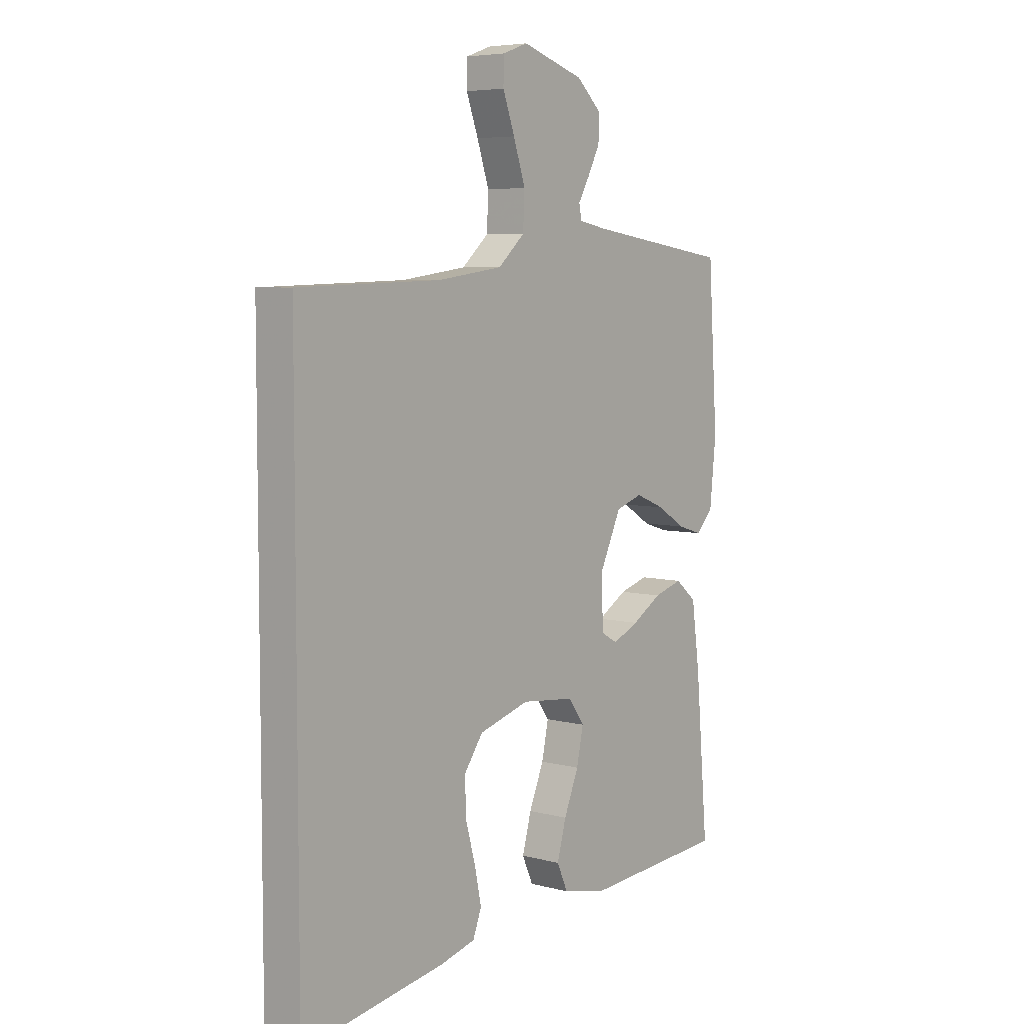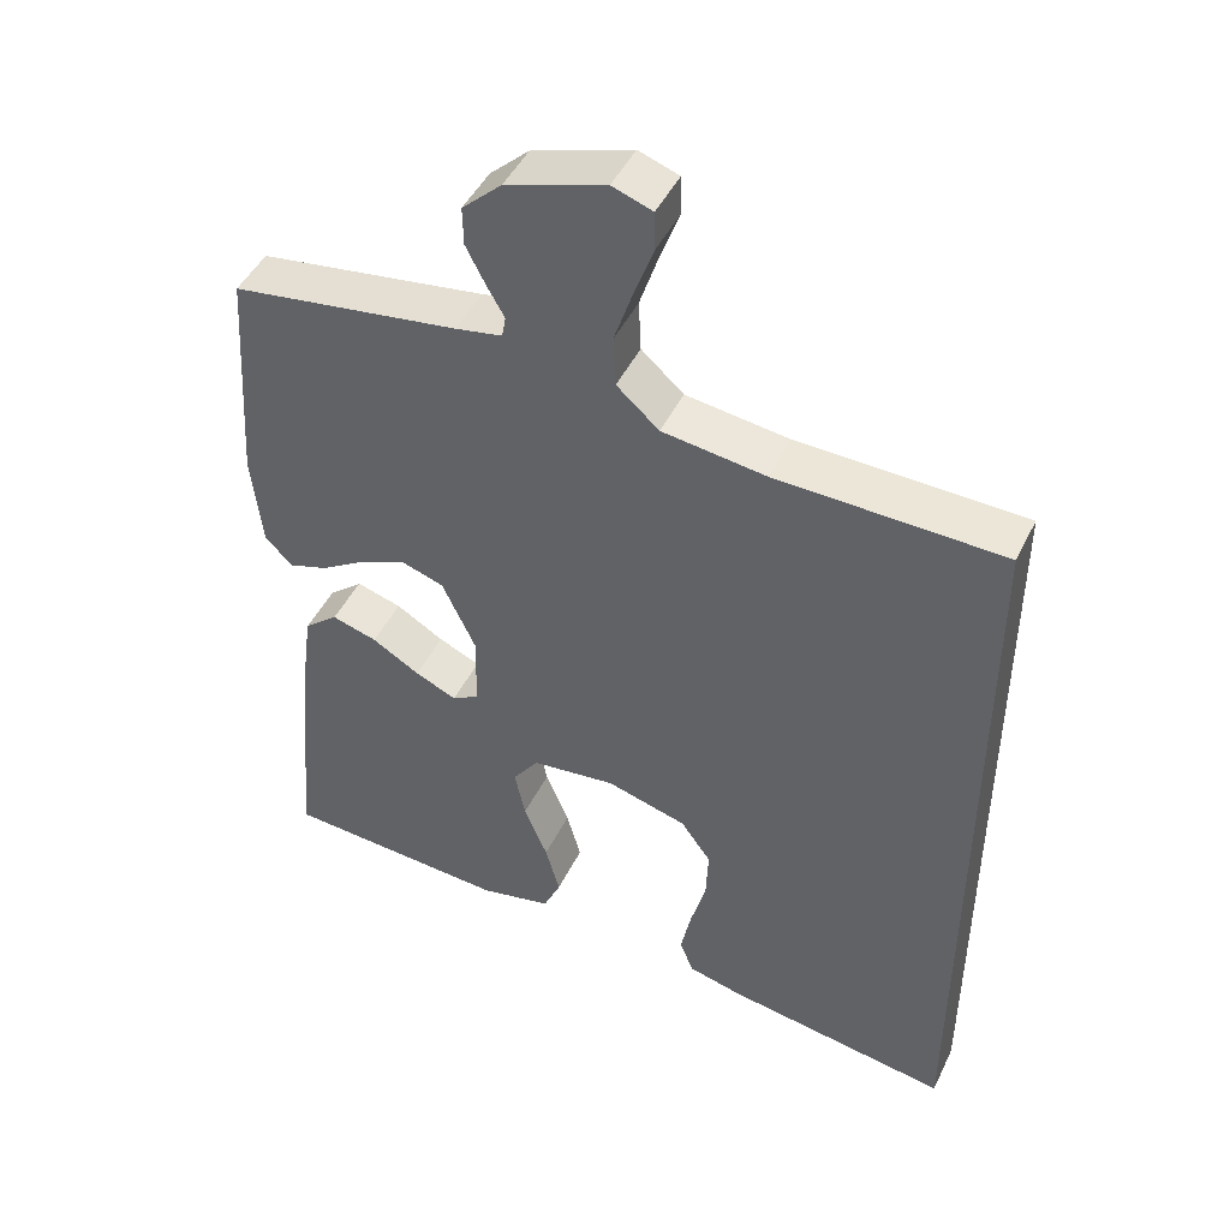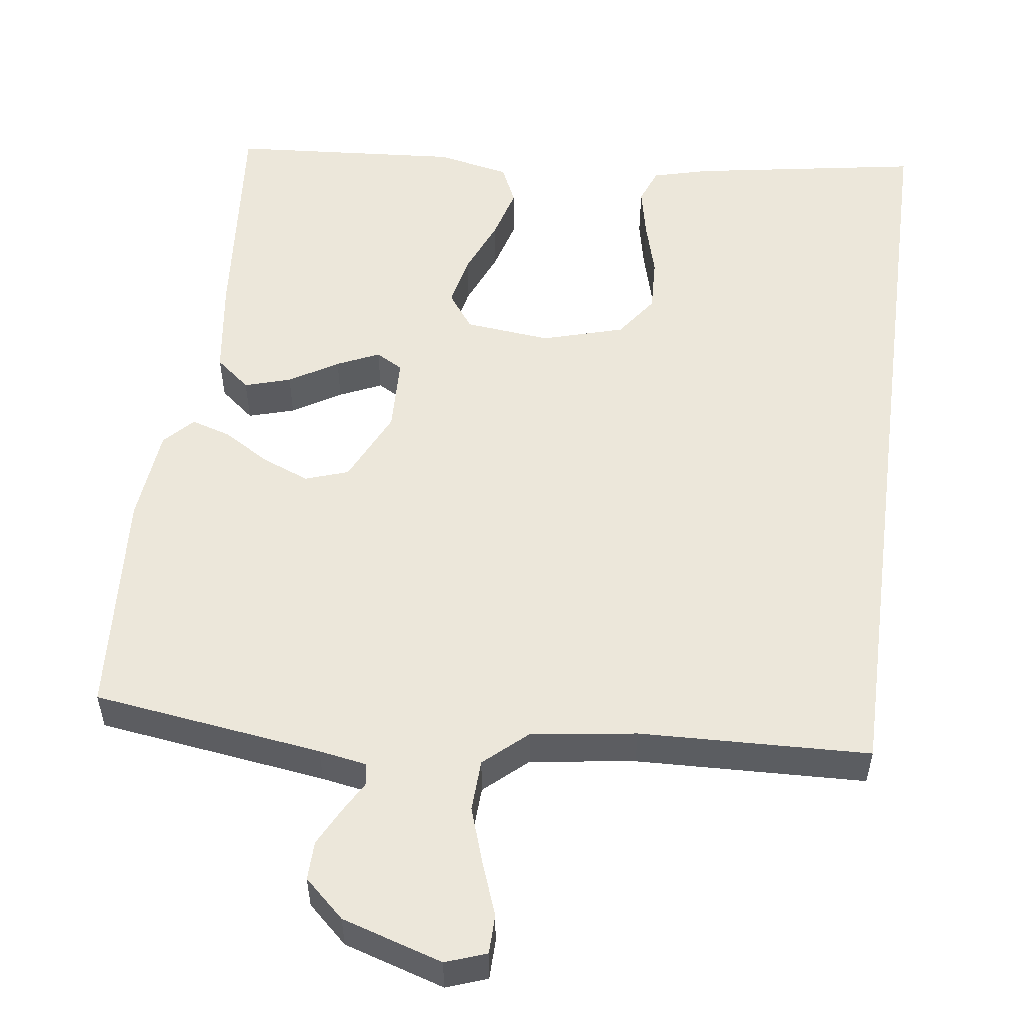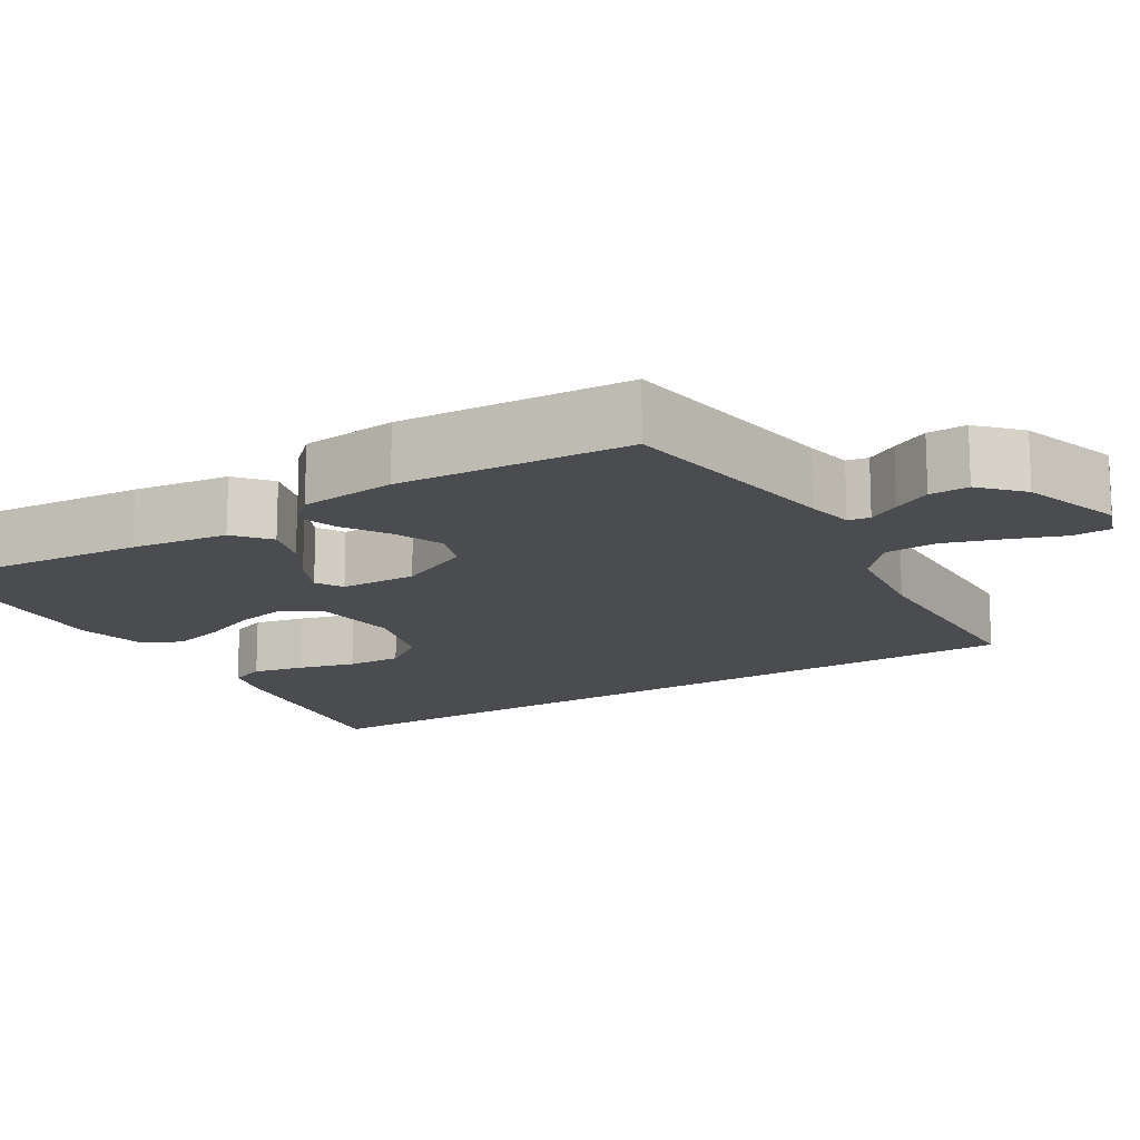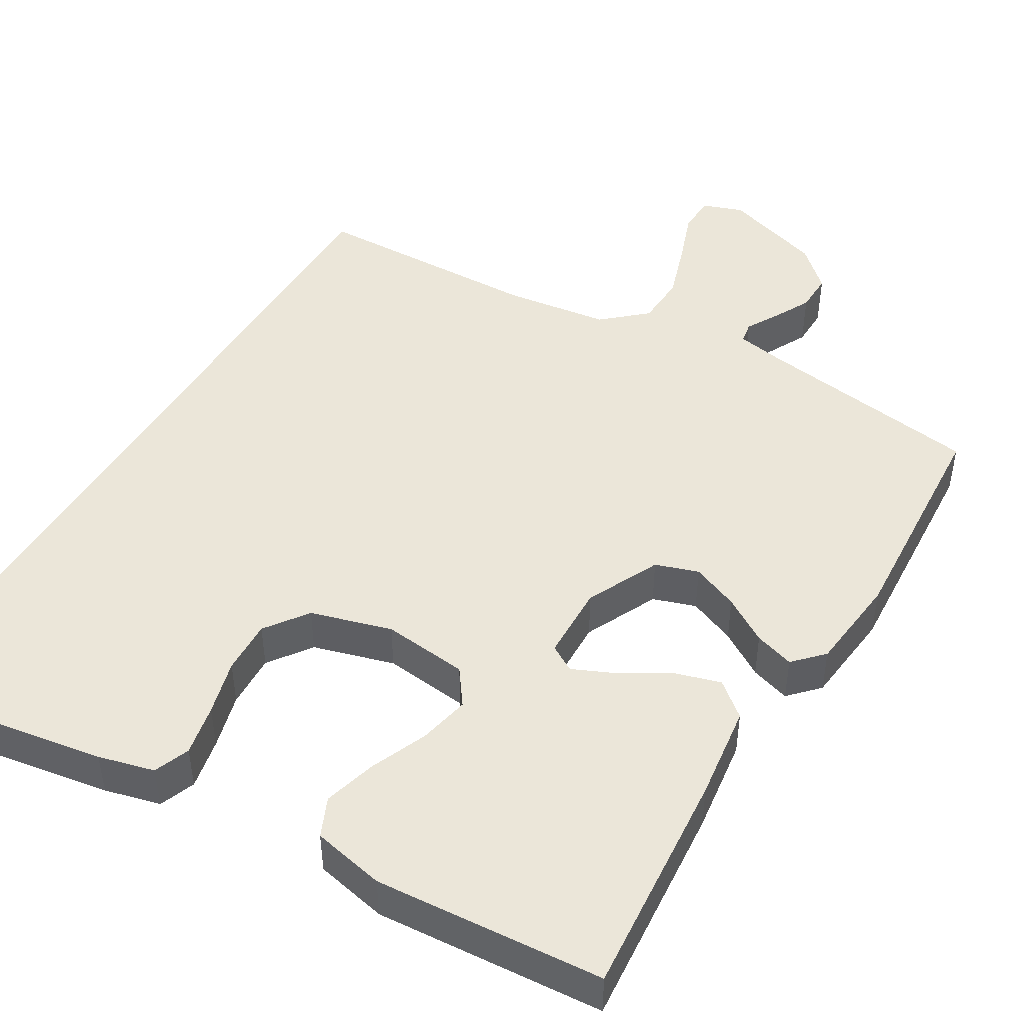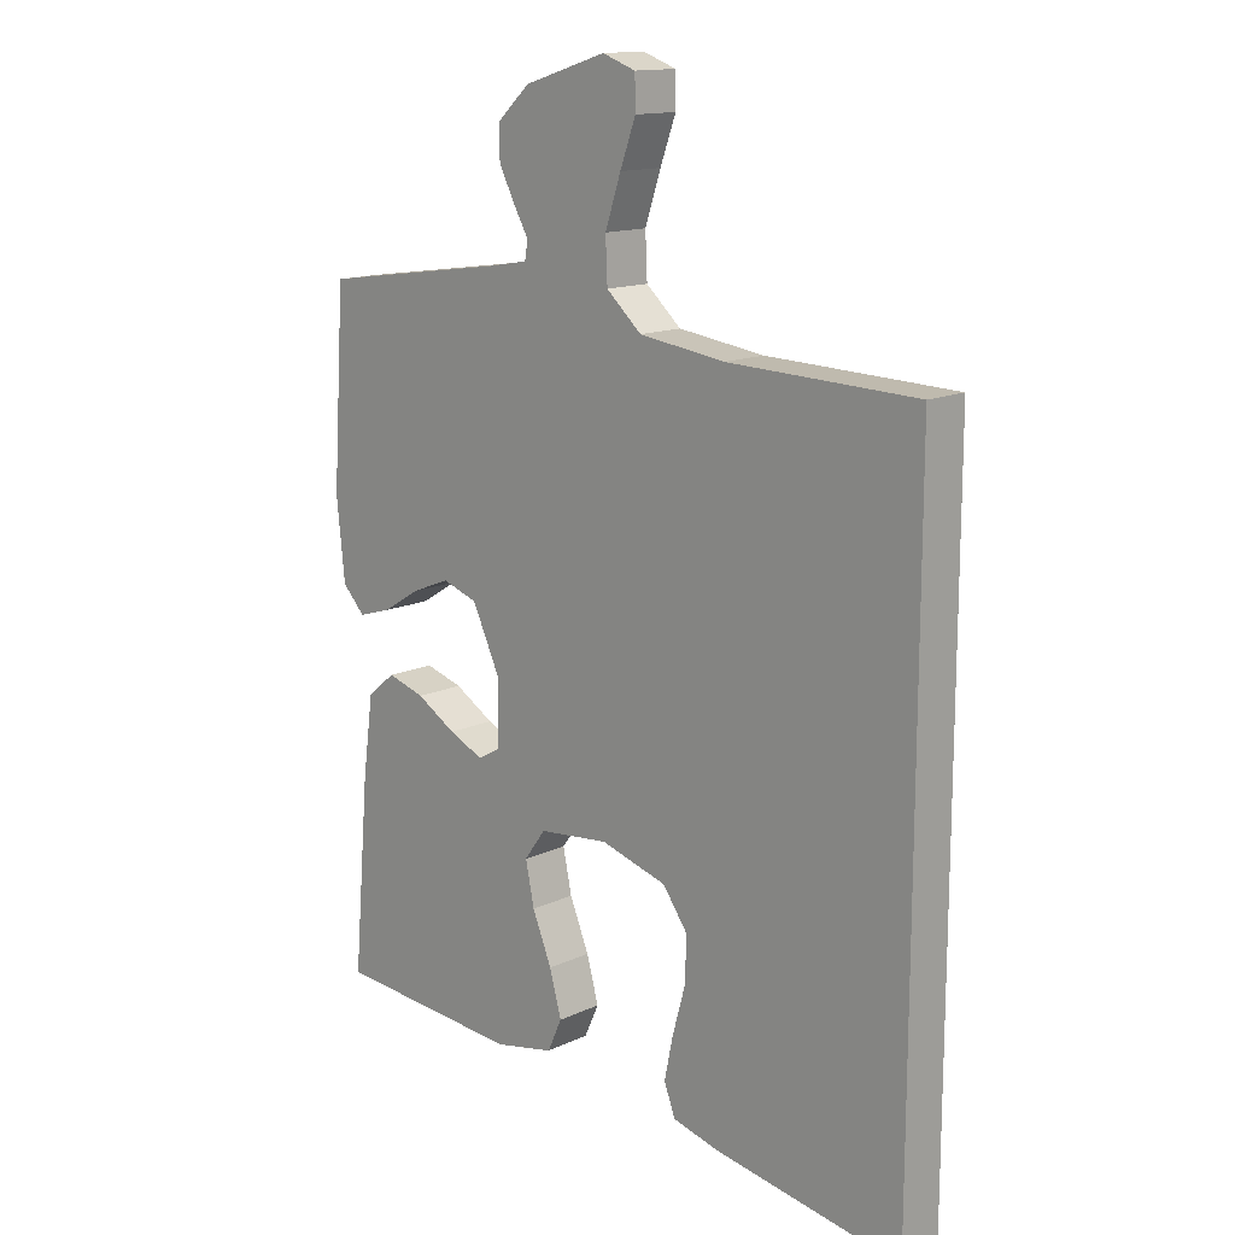
<metadata>
{"format":"obj","ext":"obj","renderer":"f3d","projection":"perspective","resolution":1024,"background":"white","views":[{"elev":6.0,"azim":128.6,"up":"+Z"},{"elev":46.1,"azim":24.8,"up":"+Z"},{"elev":53.7,"azim":7.6,"up":"+Y"},{"elev":-15.1,"azim":-58.1,"up":"+Y"},{"elev":46.8,"azim":-149.0,"up":"+Y"},{"elev":14.2,"azim":44.4,"up":"+Z"}]}
</metadata>
<code>
v -0.5 0.07 -0.5
v -0.474 0.07 -0.2
v -0.457 0.07 -0.075
v -0.412 0.07 -0.038
v -0.352 0.07 -0.056
v -0.289 0.07 -0.094
v -0.234 0.07 -0.119
v -0.199 0.07 -0.099
v -0.196 0.07 0
v -0.241 0.07 0.096
v -0.297 0.07 0.115
v -0.359 0.07 0.09
v -0.419 0.07 0.053
v -0.471 0.07 0.037
v -0.507 0.07 0.075
v -0.52 0.07 0.2
v -0.5 0.07 0.5
v -0.2 0.07 0.542
v -0.138 0.07 0.553
v -0.133 0.07 0.581
v -0.157 0.07 0.623
v -0.182 0.07 0.672
v -0.183 0.07 0.723
v -0.131 0.07 0.771
v 0 0.07 0.812
v 0.053 0.07 0.793
v 0.054 0.07 0.742
v 0.029 0.07 0.674
v 0.004 0.07 0.599
v 0.007 0.07 0.531
v 0.063 0.07 0.481
v 0.2 0.07 0.462
v 0.5 0.07 0.452
v 0.5 0.07 -0.595
v 0.2 0.07 -0.545
v 0.127 0.07 -0.526
v 0.109 0.07 -0.479
v 0.123 0.07 -0.412
v 0.143 0.07 -0.339
v 0.146 0.07 -0.268
v 0.106 0.07 -0.212
v 0 0.07 -0.181
v -0.112 0.07 -0.193
v -0.146 0.07 -0.24
v -0.132 0.07 -0.307
v -0.101 0.07 -0.382
v -0.082 0.07 -0.451
v -0.105 0.07 -0.502
v -0.2 0.07 -0.522
v -0.5 0 -0.5
v -0.474 0 -0.2
v -0.457 0 -0.075
v -0.412 0 -0.038
v -0.352 0 -0.056
v -0.289 0 -0.094
v -0.234 0 -0.119
v -0.199 0 -0.099
v -0.196 0 0
v -0.241 0 0.096
v -0.297 0 0.115
v -0.359 0 0.09
v -0.419 0 0.053
v -0.471 0 0.037
v -0.507 0 0.075
v -0.52 0 0.2
v -0.5 0 0.5
v -0.2 0 0.542
v -0.138 0 0.553
v -0.133 0 0.581
v -0.157 0 0.623
v -0.182 0 0.672
v -0.183 0 0.723
v -0.131 0 0.771
v 0 0 0.812
v 0.053 0 0.793
v 0.054 0 0.742
v 0.029 0 0.674
v 0.004 0 0.599
v 0.007 0 0.531
v 0.063 0 0.481
v 0.2 0 0.462
v 0.5 0 0.452
v 0.5 0 -0.595
v 0.2 0 -0.545
v 0.127 0 -0.526
v 0.109 0 -0.479
v 0.123 0 -0.412
v 0.143 0 -0.339
v 0.146 0 -0.268
v 0.106 0 -0.212
v 0 0 -0.181
v -0.112 0 -0.193
v -0.146 0 -0.24
v -0.132 0 -0.307
v -0.101 0 -0.382
v -0.082 0 -0.451
v -0.105 0 -0.502
v -0.2 0 -0.522
f 45 46 47 48
f 44 45 48 49
f 36 37 38 39
f 34 35 36 39
f 32 33 34 39
f 32 39 40
f 31 32 40 41
f 25 26 27 28
f 25 28 29
f 24 25 29
f 23 24 29 30
f 20 21 22 23
f 15 16 17 18
f 15 18 19
f 12 13 14 15
f 11 12 15 19
f 10 11 19
f 9 10 19
f 8 9 19 20
f 3 4 5 6
f 3 6 7
f 2 3 7
f 44 49 1 2
f 43 44 2 7
f 42 43 7 8
f 30 31 41 42
f 30 42 8 20
f 20 23 30
f 97 96 95 94
f 98 97 94 93
f 88 87 86 85
f 88 85 84 83
f 88 83 82 81
f 89 88 81
f 90 89 81 80
f 77 76 75 74
f 78 77 74
f 78 74 73
f 79 78 73 72
f 72 71 70 69
f 67 66 65 64
f 68 67 64
f 64 63 62 61
f 68 64 61 60
f 68 60 59
f 68 59 58
f 69 68 58 57
f 55 54 53 52
f 56 55 52
f 56 52 51
f 51 50 98 93
f 56 51 93 92
f 57 56 92 91
f 91 90 80 79
f 69 57 91 79
f 79 72 69
f 1 50 51 2
f 2 51 52 3
f 3 52 53 4
f 4 53 54 5
f 5 54 55 6
f 6 55 56 7
f 7 56 57 8
f 8 57 58 9
f 9 58 59 10
f 10 59 60 11
f 11 60 61 12
f 12 61 62 13
f 13 62 63 14
f 14 63 64 15
f 15 64 65 16
f 16 65 66 17
f 17 66 67 18
f 18 67 68 19
f 19 68 69 20
f 20 69 70 21
f 21 70 71 22
f 22 71 72 23
f 23 72 73 24
f 24 73 74 25
f 25 74 75 26
f 26 75 76 27
f 27 76 77 28
f 28 77 78 29
f 29 78 79 30
f 30 79 80 31
f 31 80 81 32
f 32 81 82 33
f 33 82 83 34
f 34 83 84 35
f 35 84 85 36
f 36 85 86 37
f 37 86 87 38
f 38 87 88 39
f 39 88 89 40
f 40 89 90 41
f 41 90 91 42
f 42 91 92 43
f 43 92 93 44
f 44 93 94 45
f 45 94 95 46
f 46 95 96 47
f 47 96 97 48
f 48 97 98 49
f 49 98 50 1

</code>
